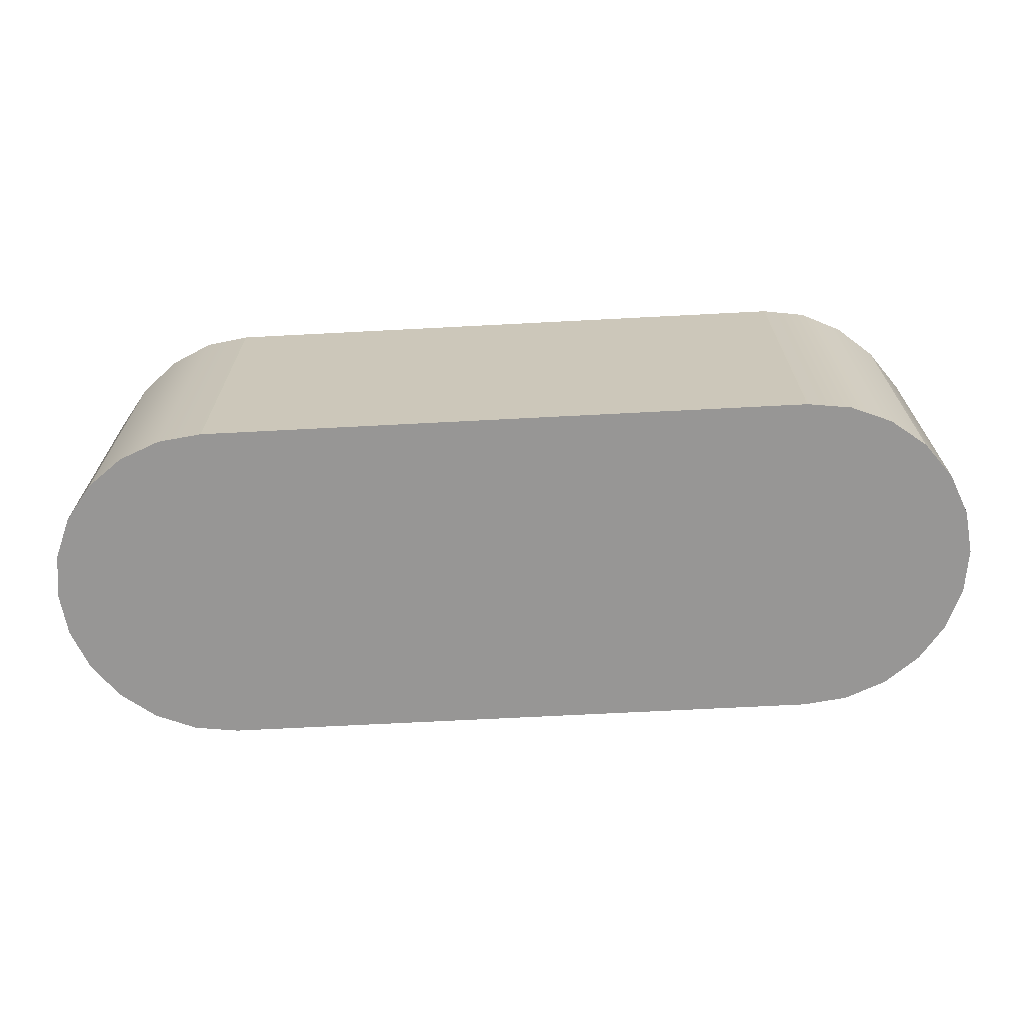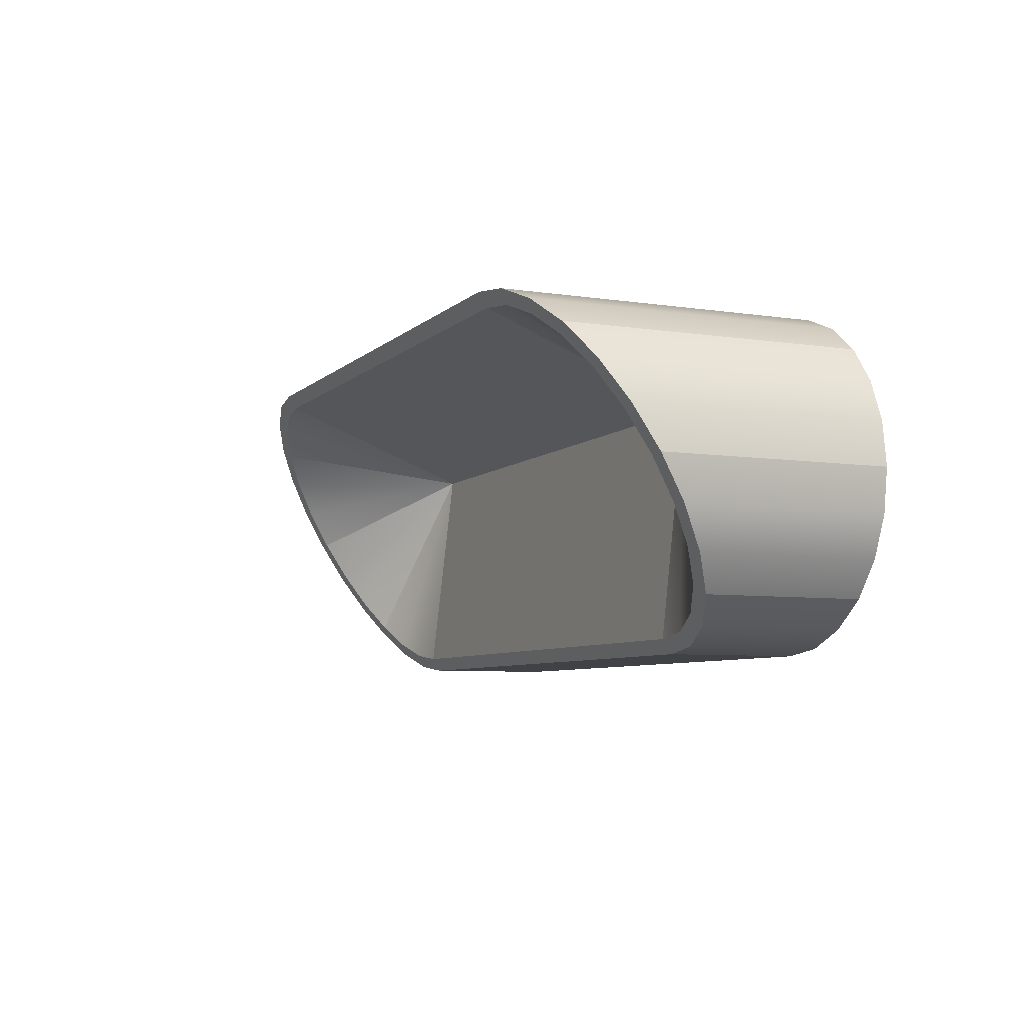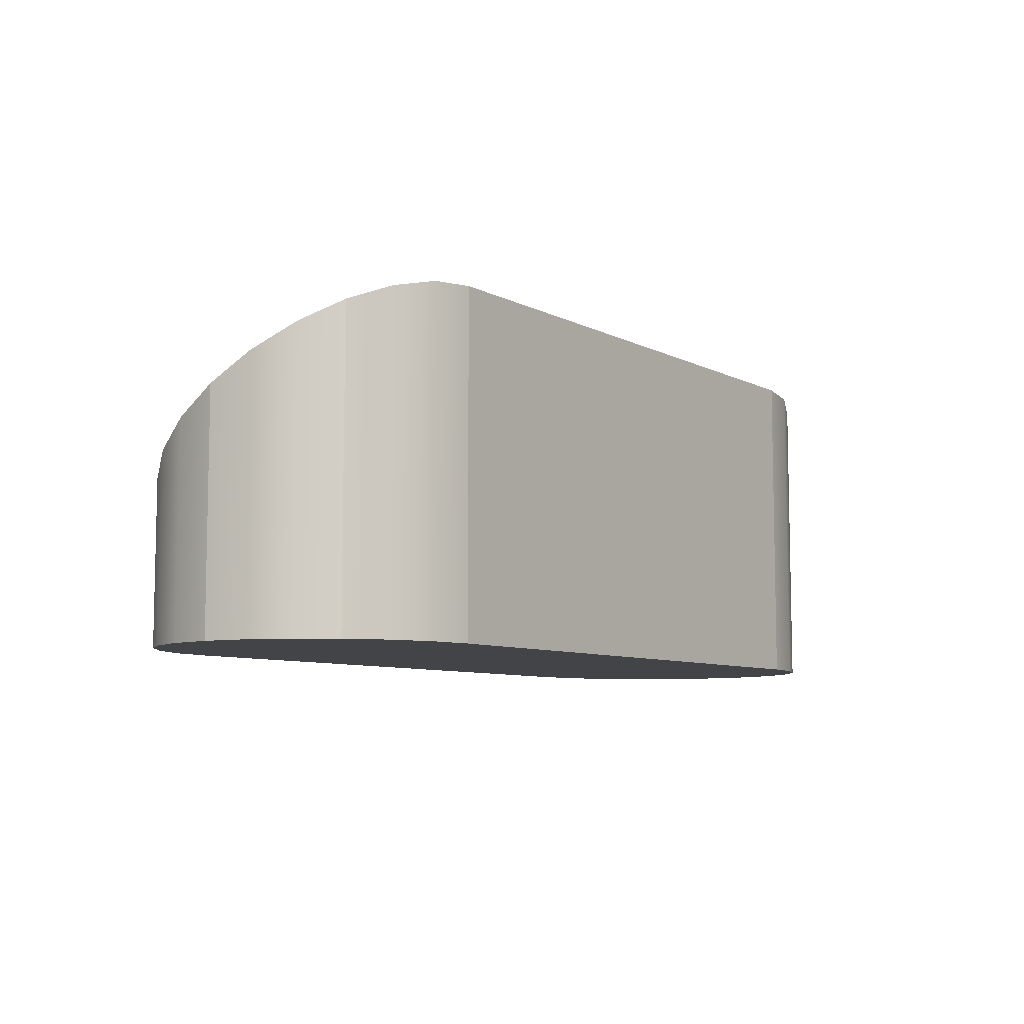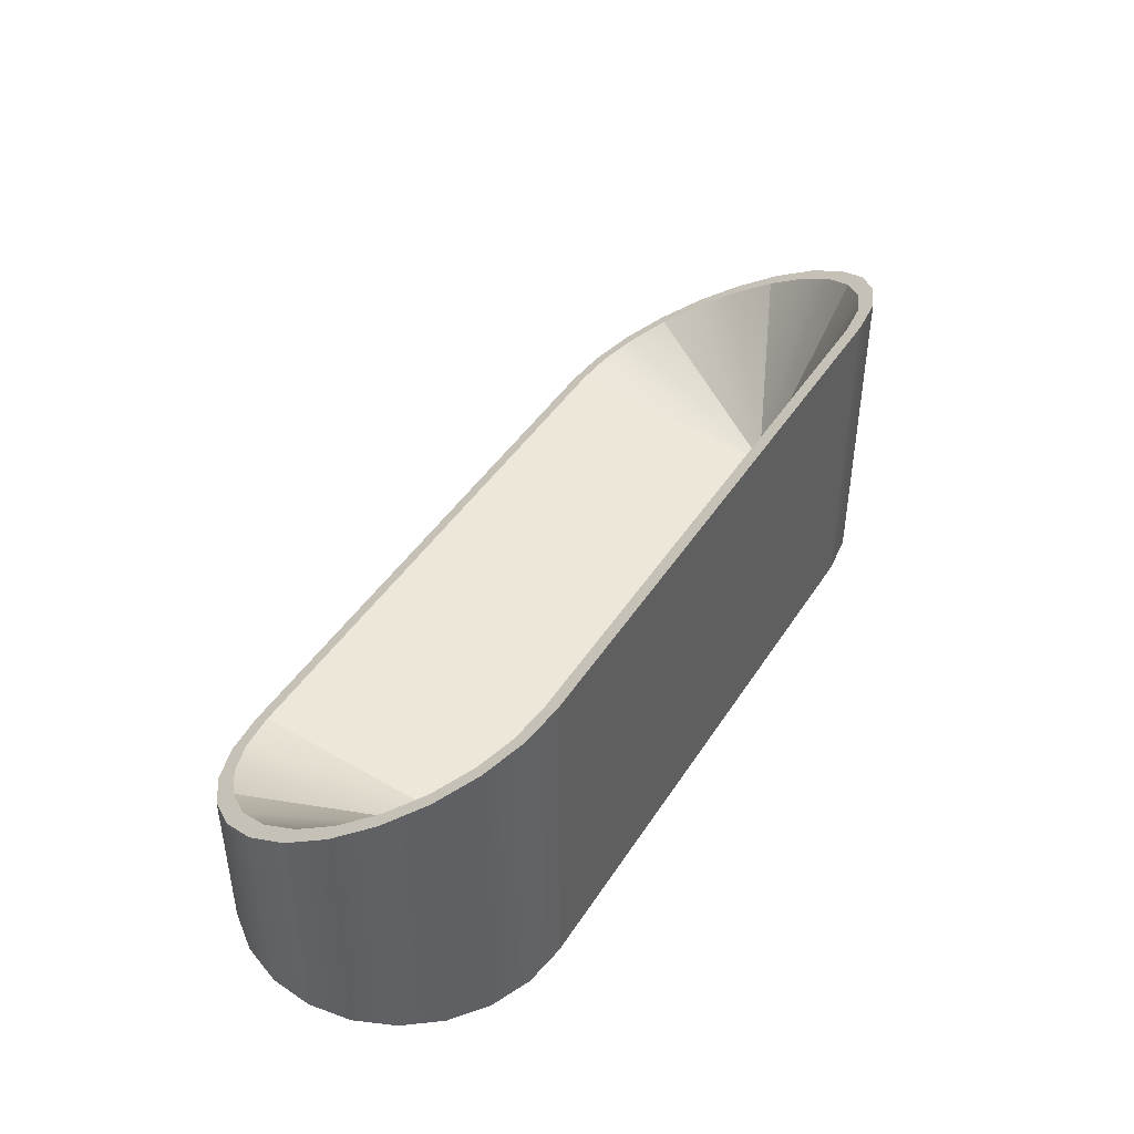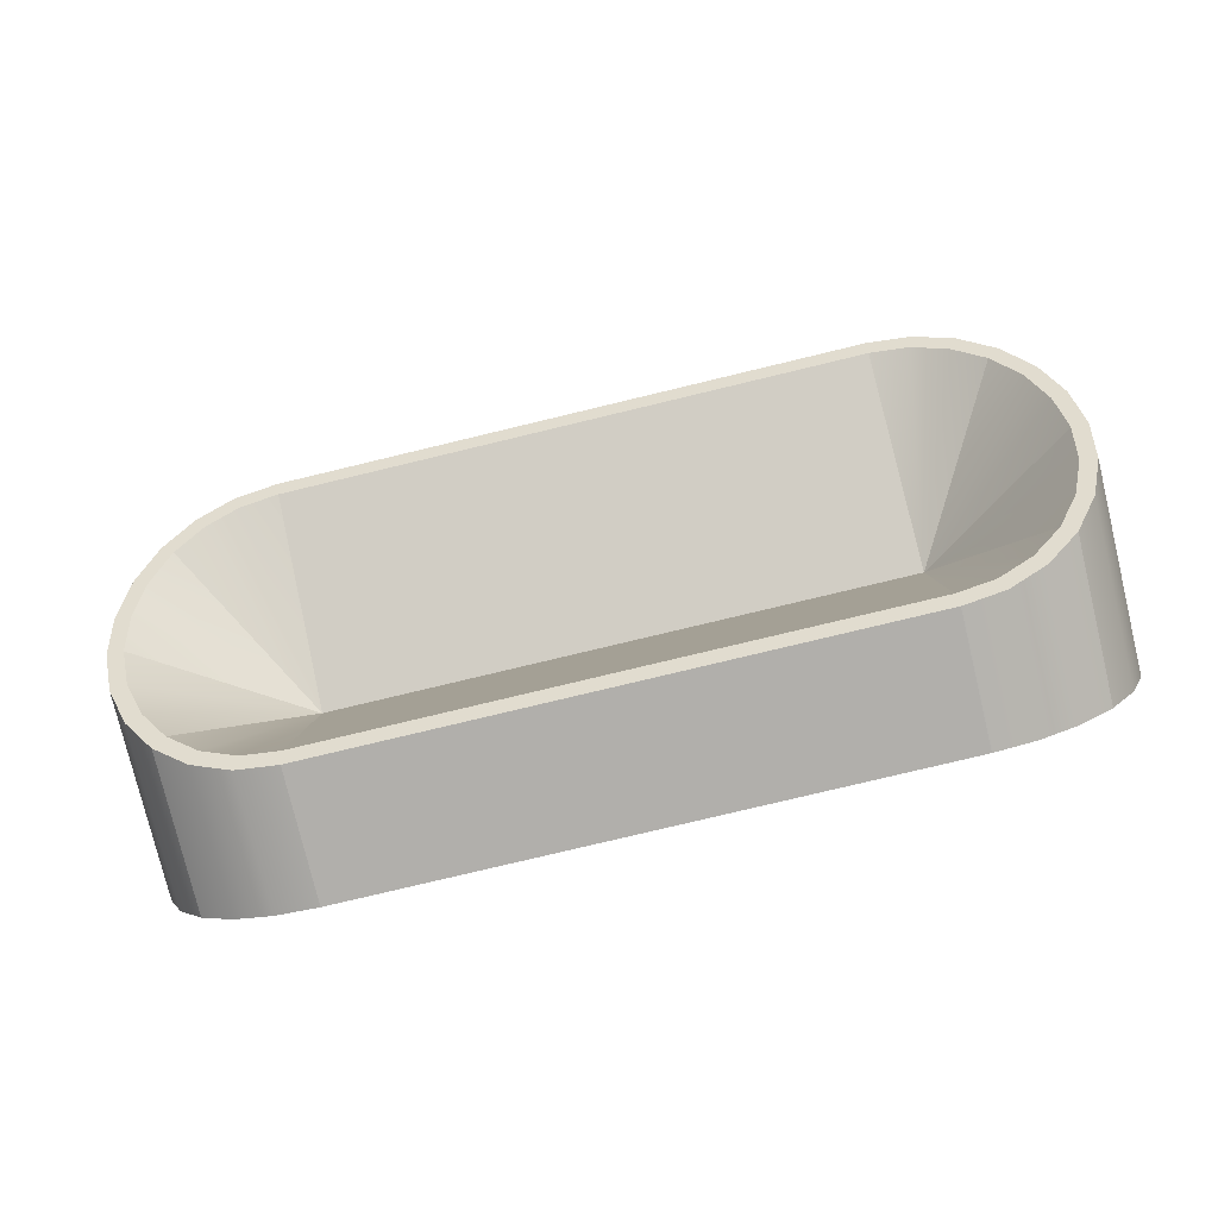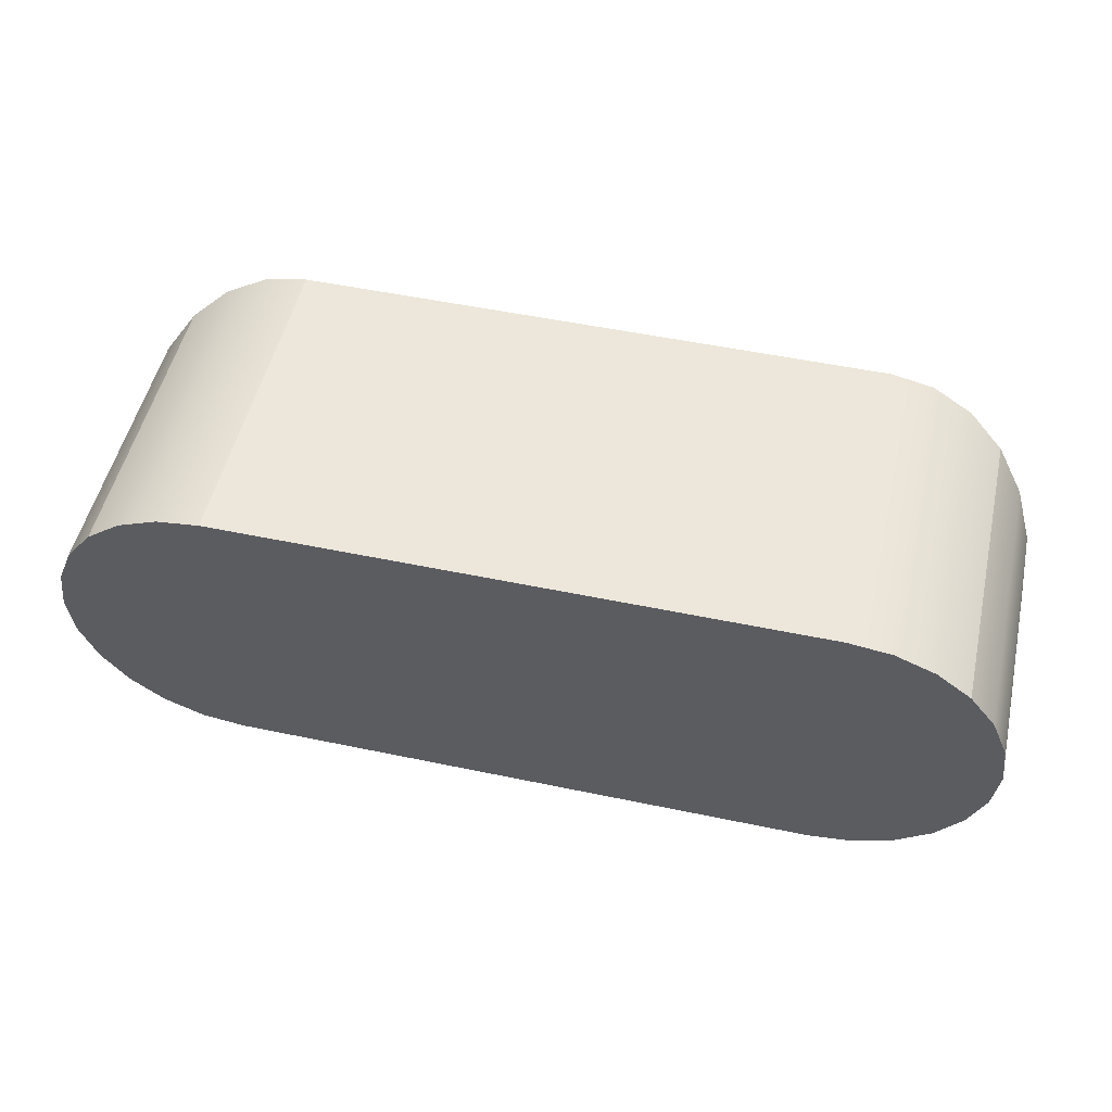
<metadata>
{"format":"obj","ext":"obj","renderer":"f3d","projection":"perspective","resolution":1024,"background":"white","views":[{"elev":-67.9,"azim":3.0,"up":"+Y"},{"elev":-6.6,"azim":-113.9,"up":"+Z"},{"elev":-7.7,"azim":-54.2,"up":"+Y"},{"elev":43.6,"azim":-59.7,"up":"+Y"},{"elev":-78.1,"azim":-166.5,"up":"+Z"},{"elev":51.7,"azim":12.8,"up":"+Z"}]}
</metadata>
<code>
v 0.2857 -0.01121 -0.149
v 0.1435 -0.01941 -0.1627
v 0.2869 -0.01941 -0.1627
v 0.1428 -0.01121 -0.149
v 0.2869 -0.1469 -0.1627
v 0.3234 -0.008233 -0.1441
v 0.1428 -0.03535 0.06363
v 0 -0.01941 -0.1627
v 0.1435 -0.1469 -0.1627
v 0.3282 -0.01615 -0.1573
v 0.2857 -0.03535 0.06363
v 0 -0.03535 0.06363
v 0 -0.01121 -0.149
v 0.2869 -0.1469 0.1561
v 0.3282 -0.1469 -0.1573
v 0.3577 0.000283 -0.1299
v 0.1428 0.1637 0.1424
v 0 0.1637 0.1424
v -0.1428 -0.01121 -0.149
v 0 -0.1469 -0.1627
v 0.1435 -0.1469 0.1561
v 0.3666 -0.1469 -0.1414
v 0.3666 -0.006598 -0.1414
v 0.3874 0.014 -0.107
v 0.2857 0.1637 0.1424
v -0.1428 -0.03535 0.06363
v -0.1428 0.1637 0.1424
v -0.1435 -0.01941 -0.1627
v 0.3282 -0.1469 0.1506
v 0.2869 0.1719 0.1561
v 0.4106 0.03209 -0.07688
v 0.3234 0.1607 0.1374
v 0.1435 0.1719 0.1561
v 0 0.1719 0.1561
v -0.1435 0.1719 0.1561
v -0.2857 -0.01121 -0.149
v 0 -0.1469 0.1561
v -0.1435 -0.1469 -0.1627
v 0.3282 0.1686 0.1506
v 0.3996 0.0086 -0.116
v 0.3666 -0.1469 0.1347
v 0.4252 0.05333 -0.04147
v 0.3577 0.1522 0.1233
v -0.2857 0.1637 0.1424
v -0.2869 -0.01941 -0.1627
v -0.2857 -0.03535 0.06363
v -0.1435 -0.1469 0.1561
v 0.3996 -0.1469 -0.116
v 0.4249 0.02841 -0.08301
v 0.4303 0.07623 -0.003314
v 0.3874 0.1385 0.1004
v -0.2869 0.1719 0.1561
v -0.3234 -0.008233 -0.1441
v -0.2869 -0.1469 0.1561
v -0.2869 -0.1469 -0.1627
v 0.3666 0.159 0.1347
v 0.3996 -0.1469 0.1094
v 0.4252 0.09912 0.03485
v 0.4106 0.1204 0.07025
v -0.3234 0.1607 0.1374
v -0.3282 -0.01615 -0.1573
v -0.3576 0.000283 -0.1299
v 0.4249 -0.1469 -0.08301
v 0.4409 0.05147 -0.04457
v 0.4249 0.124 0.07638
v 0.3996 0.1439 0.1094
v -0.3576 0.1522 0.1233
v -0.3282 0.1686 0.1506
v -0.3874 0.014 -0.107
v -0.3282 -0.1469 -0.1573
v 0.4249 -0.1469 0.07638
v 0.4463 0.07623 -0.003314
v 0.4409 0.101 0.03794
v -0.3874 0.1385 0.1004
v -0.3282 -0.1469 0.1506
v -0.3666 -0.006598 -0.1414
v -0.4106 0.03209 -0.07688
v -0.3666 -0.1469 -0.1414
v 0.4409 -0.1469 -0.04457
v 0.4463 -0.1469 -0.003314
v -0.3666 0.159 0.1347
v -0.4106 0.1204 0.07025
v -0.3666 -0.1469 0.1347
v -0.3996 0.0086 -0.116
v -0.4252 0.05333 -0.04147
v 0.4409 -0.1469 0.03794
v -0.3996 0.1439 0.1094
v -0.4252 0.09912 0.03485
v -0.425 0.02841 -0.08301
v -0.4303 0.07623 -0.003314
v -0.3996 -0.1469 0.1094
v -0.425 0.124 0.07638
v -0.3996 -0.1469 -0.116
v -0.425 -0.1469 -0.08301
v -0.4409 0.05147 -0.04457
v -0.4409 0.101 0.03794
v -0.4409 -0.1469 -0.04457
v -0.4463 0.07623 -0.003314
v -0.425 -0.1469 0.07638
v -0.4463 -0.1469 -0.003314
v -0.4409 -0.1469 0.03794
g mesh1_mesh1-geometry
f 1 2 3
f 2 1 4
f 3 2 1
f 4 1 2
f 5 2 3
f 3 2 5
f 3 6 1
f 1 6 3
f 1 7 4
f 4 7 1
f 4 8 2
f 2 8 4
f 2 5 9
f 9 5 2
f 10 5 3
f 3 5 10
f 10 6 3
f 3 6 10
f 1 6 11
f 11 6 1
f 7 1 11
f 11 1 7
f 12 4 7
f 7 4 12
f 8 4 13
f 13 4 8
f 9 8 2
f 2 8 9
f 5 14 9
f 9 14 5
f 5 10 15
f 15 10 5
f 10 16 6
f 6 16 10
f 11 6 16
f 16 6 11
f 11 17 7
f 7 17 11
f 4 12 13
f 13 12 4
f 7 18 12
f 12 18 7
f 19 8 13
f 13 8 19
f 8 9 20
f 20 9 8
f 15 14 5
f 5 14 15
f 9 14 21
f 21 14 9
f 10 22 15
f 15 22 10
f 23 16 10
f 10 16 23
f 11 16 24
f 24 16 11
f 17 11 25
f 25 11 17
f 18 7 17
f 17 7 18
f 26 13 12
f 12 13 26
f 27 12 18
f 18 12 27
f 8 19 28
f 28 19 8
f 13 26 19
f 19 26 13
f 9 21 20
f 20 21 9
f 20 28 8
f 8 28 20
f 15 29 14
f 14 29 15
f 30 21 14
f 14 21 30
f 22 10 23
f 23 10 22
f 22 29 15
f 15 29 22
f 23 24 16
f 16 24 23
f 11 24 31
f 31 24 11
f 25 11 32
f 32 11 25
f 25 33 17
f 17 33 25
f 17 34 18
f 18 34 17
f 12 27 26
f 26 27 12
f 18 35 27
f 27 35 18
f 36 28 19
f 19 28 36
f 26 36 19
f 19 36 26
f 20 21 37
f 37 21 20
f 28 20 38
f 38 20 28
f 39 14 29
f 29 14 39
f 21 30 33
f 33 30 21
f 14 39 30
f 30 39 14
f 40 22 23
f 23 22 40
f 22 41 29
f 29 41 22
f 24 23 40
f 40 23 24
f 40 31 24
f 24 31 40
f 11 31 42
f 42 31 11
f 32 11 43
f 43 11 32
f 32 30 25
f 25 30 32
f 33 25 30
f 30 25 33
f 34 17 33
f 33 17 34
f 35 18 34
f 34 18 35
f 44 26 27
f 27 26 44
f 35 44 27
f 27 44 35
f 28 36 45
f 45 36 28
f 36 26 46
f 46 26 36
f 33 37 21
f 21 37 33
f 20 37 47
f 47 37 20
f 20 47 38
f 38 47 20
f 38 45 28
f 28 45 38
f 41 39 29
f 29 39 41
f 32 39 30
f 30 39 32
f 22 40 48
f 48 40 22
f 48 41 22
f 22 41 48
f 49 31 40
f 40 31 49
f 49 42 31
f 31 42 49
f 11 42 50
f 50 42 11
f 43 11 51
f 51 11 43
f 43 39 32
f 32 39 43
f 37 33 34
f 34 33 37
f 47 34 35
f 35 34 47
f 26 44 46
f 46 44 26
f 44 35 52
f 52 35 44
f 53 45 36
f 36 45 53
f 53 36 46
f 46 36 53
f 34 47 37
f 37 47 34
f 38 47 54
f 54 47 38
f 45 38 55
f 55 38 45
f 39 41 56
f 56 41 39
f 49 48 40
f 40 48 49
f 48 57 41
f 41 57 48
f 49 50 42
f 42 50 49
f 11 50 58
f 58 50 11
f 51 11 59
f 59 11 51
f 51 56 43
f 43 56 51
f 43 56 39
f 39 56 43
f 35 54 47
f 47 54 35
f 44 60 46
f 46 60 44
f 54 35 52
f 52 35 54
f 52 60 44
f 44 60 52
f 45 53 61
f 61 53 45
f 62 53 46
f 46 53 62
f 38 54 55
f 55 54 38
f 55 61 45
f 45 61 55
f 57 56 41
f 41 56 57
f 48 49 63
f 63 49 48
f 63 57 48
f 48 57 63
f 64 50 49
f 49 50 64
f 50 65 58
f 58 65 50
f 59 11 58
f 58 11 59
f 59 66 51
f 51 66 59
f 56 51 66
f 66 51 56
f 60 67 46
f 46 67 60
f 68 54 52
f 52 54 68
f 60 52 68
f 68 52 60
f 61 53 62
f 62 53 61
f 69 62 46
f 46 62 69
f 55 54 70
f 70 54 55
f 61 55 70
f 70 55 61
f 56 57 66
f 66 57 56
f 64 63 49
f 49 63 64
f 63 71 57
f 57 71 63
f 50 64 72
f 72 64 50
f 50 73 65
f 65 73 50
f 58 65 59
f 59 65 58
f 59 65 66
f 66 65 59
f 60 68 67
f 67 68 60
f 67 74 46
f 46 74 67
f 54 68 75
f 75 68 54
f 61 62 76
f 76 62 61
f 76 62 69
f 69 62 76
f 77 69 46
f 46 69 77
f 70 54 75
f 75 54 70
f 78 61 70
f 70 61 78
f 57 65 66
f 66 65 57
f 63 64 79
f 79 64 63
f 79 71 63
f 63 71 79
f 65 57 71
f 71 57 65
f 80 64 72
f 72 64 80
f 73 50 72
f 72 50 73
f 71 73 65
f 65 73 71
f 67 68 81
f 81 68 67
f 67 81 74
f 74 81 67
f 74 82 46
f 46 82 74
f 68 83 75
f 75 83 68
f 61 78 76
f 76 78 61
f 76 69 84
f 84 69 76
f 77 84 69
f 69 84 77
f 85 77 46
f 46 77 85
f 70 75 83
f 83 75 70
f 70 83 78
f 78 83 70
f 64 80 79
f 79 80 64
f 79 86 71
f 71 86 79
f 72 86 80
f 80 86 72
f 86 72 73
f 73 72 86
f 73 71 86
f 86 71 73
f 83 68 81
f 81 68 83
f 74 81 87
f 87 81 74
f 87 82 74
f 74 82 87
f 82 88 46
f 46 88 82
f 78 84 76
f 76 84 78
f 84 77 89
f 89 77 84
f 89 77 85
f 85 77 89
f 90 85 46
f 46 85 90
f 78 83 91
f 91 83 78
f 86 79 80
f 80 79 86
f 81 91 83
f 83 91 81
f 91 81 87
f 87 81 91
f 82 87 92
f 92 87 82
f 82 92 88
f 88 92 82
f 46 88 90
f 90 88 46
f 84 78 93
f 93 78 84
f 84 94 89
f 89 94 84
f 89 85 95
f 95 85 89
f 95 85 90
f 90 85 95
f 78 91 93
f 93 91 78
f 92 91 87
f 87 91 92
f 88 92 96
f 96 92 88
f 88 96 90
f 90 96 88
f 94 84 93
f 93 84 94
f 97 89 94
f 94 89 97
f 89 97 95
f 95 97 89
f 95 90 98
f 98 90 95
f 93 91 94
f 94 91 93
f 91 92 99
f 99 92 91
f 96 99 92
f 92 99 96
f 90 96 98
f 98 96 90
f 94 99 97
f 97 99 94
f 100 95 97
f 97 95 100
f 95 100 98
f 98 100 95
f 94 91 99
f 99 91 94
f 99 96 101
f 101 96 99
f 98 101 96
f 96 101 98
f 97 99 101
f 101 99 97
f 97 101 100
f 100 101 97
f 101 98 100
f 100 98 101

</code>
